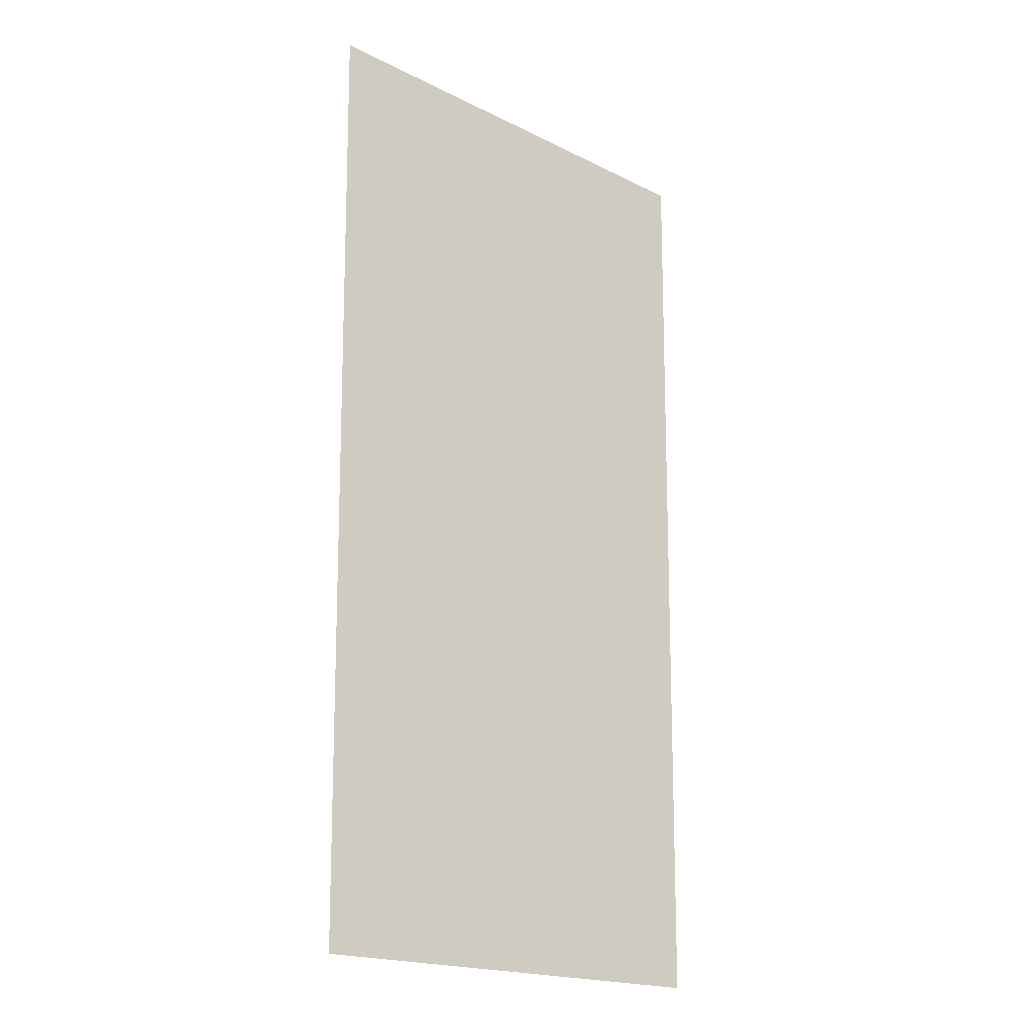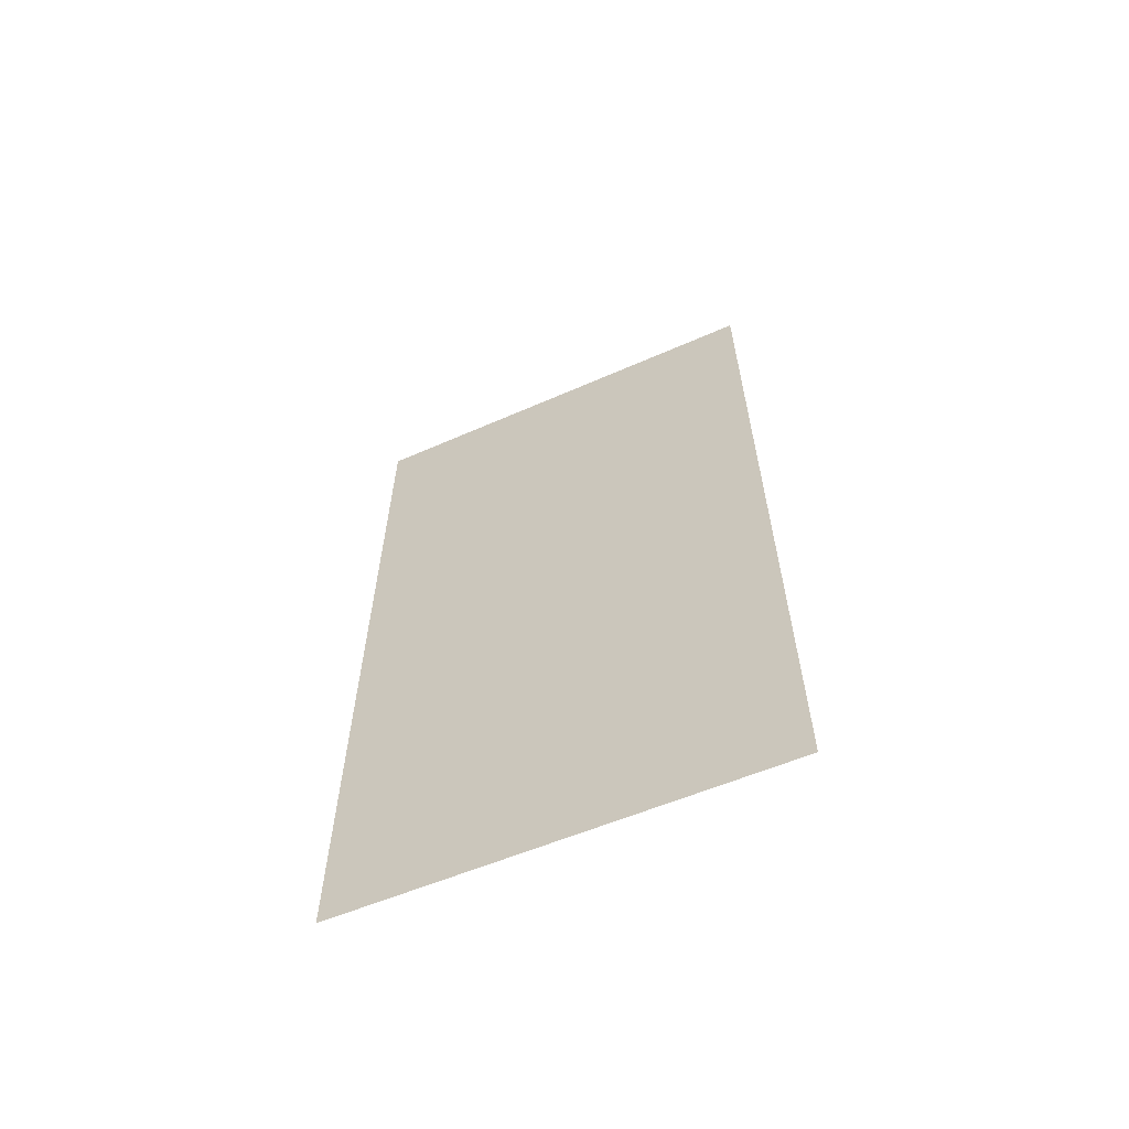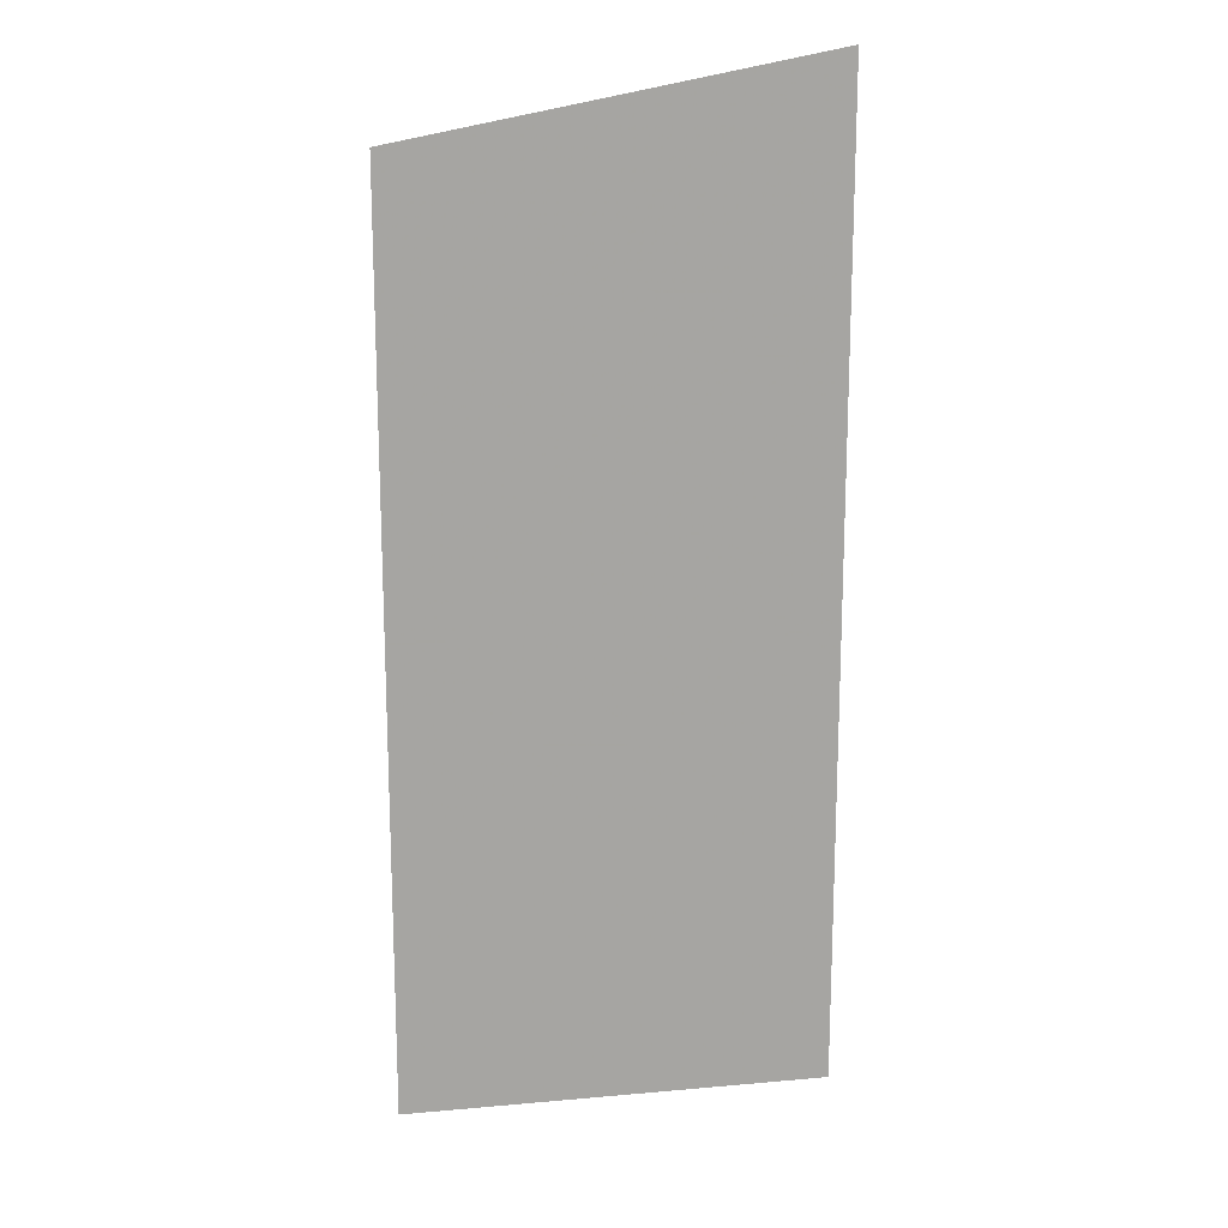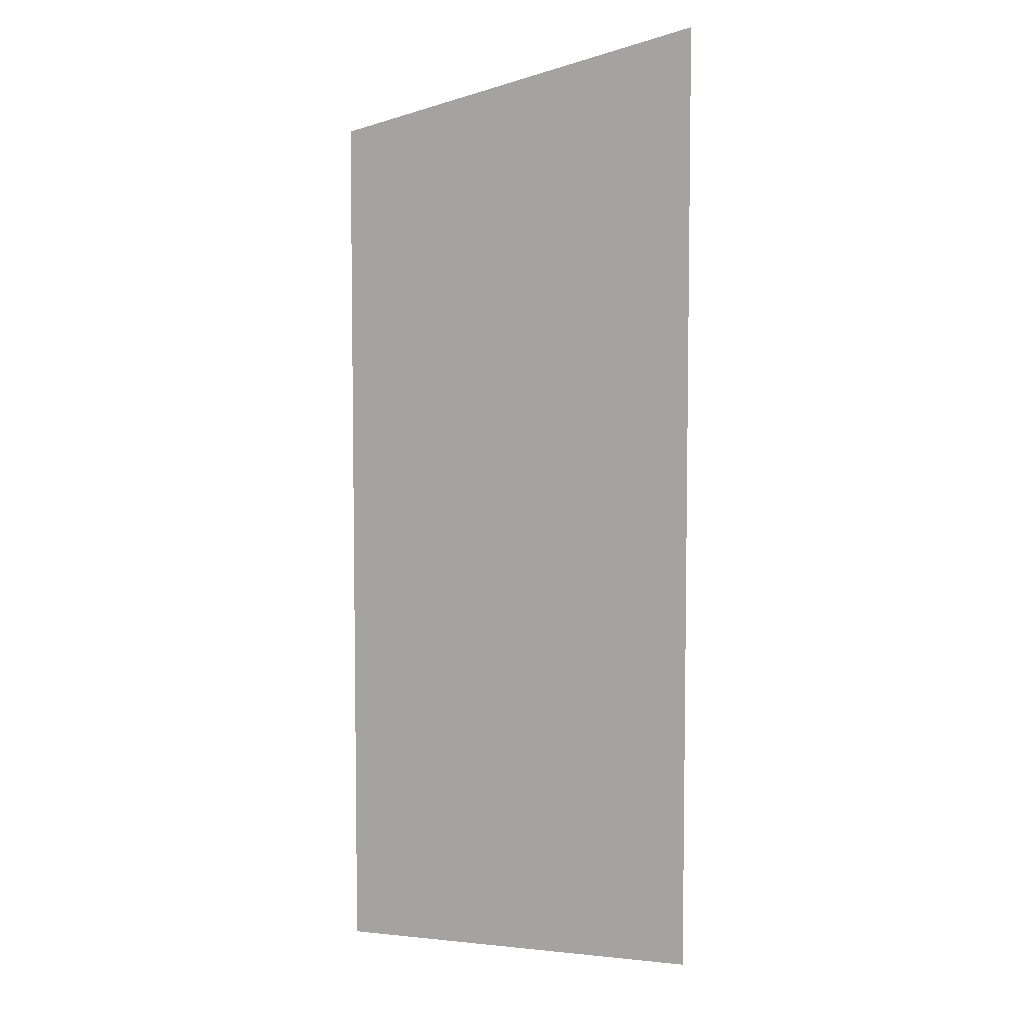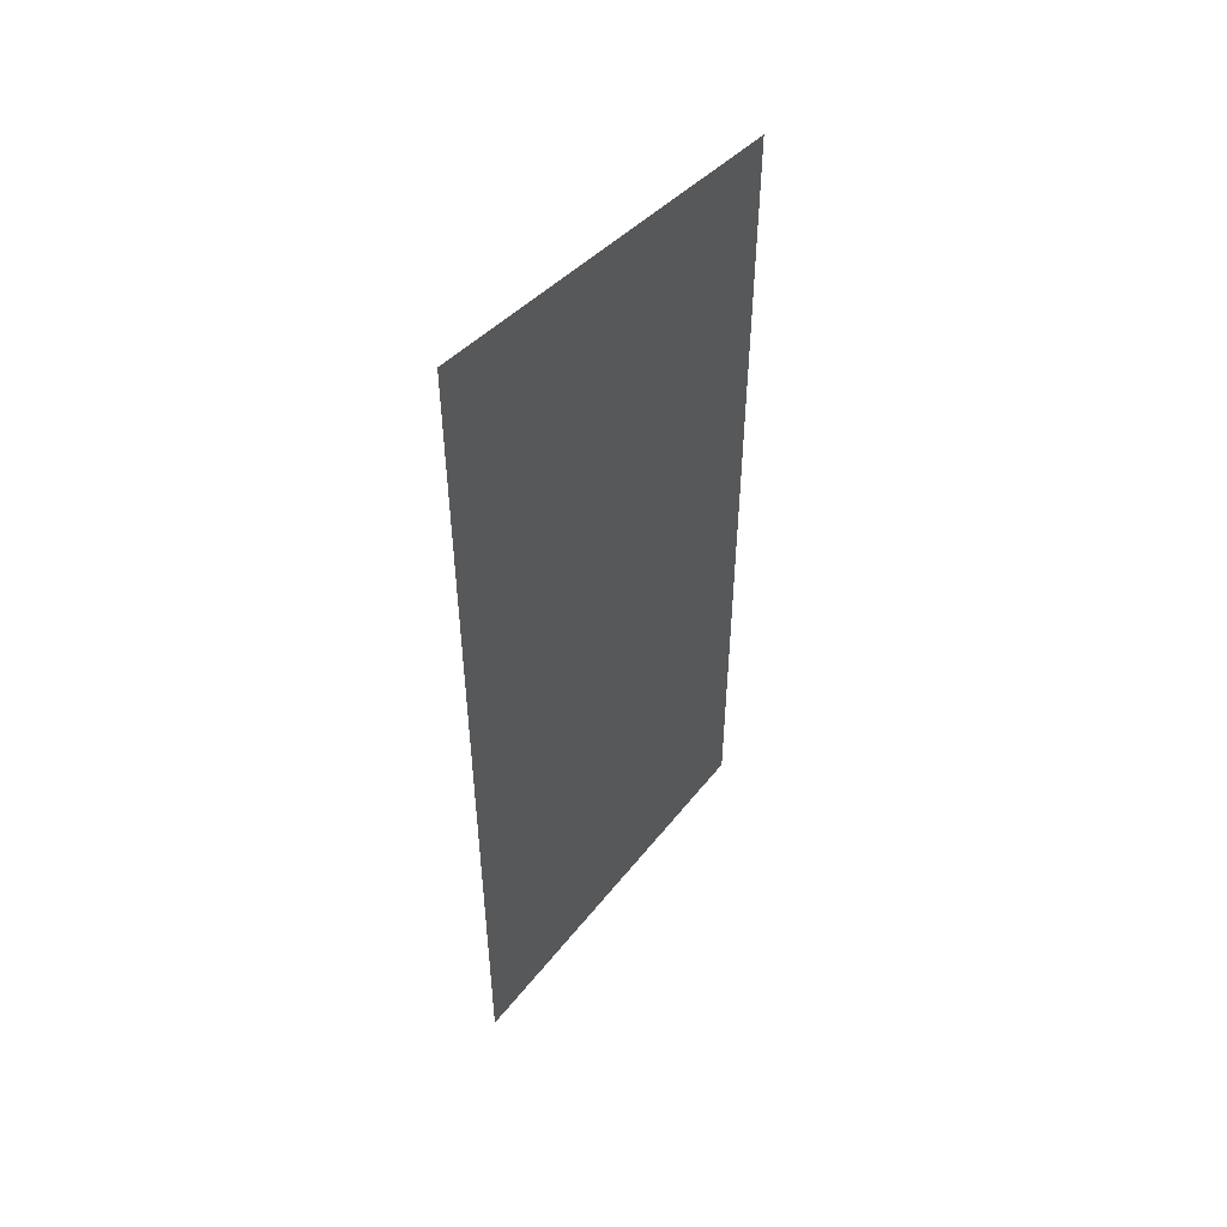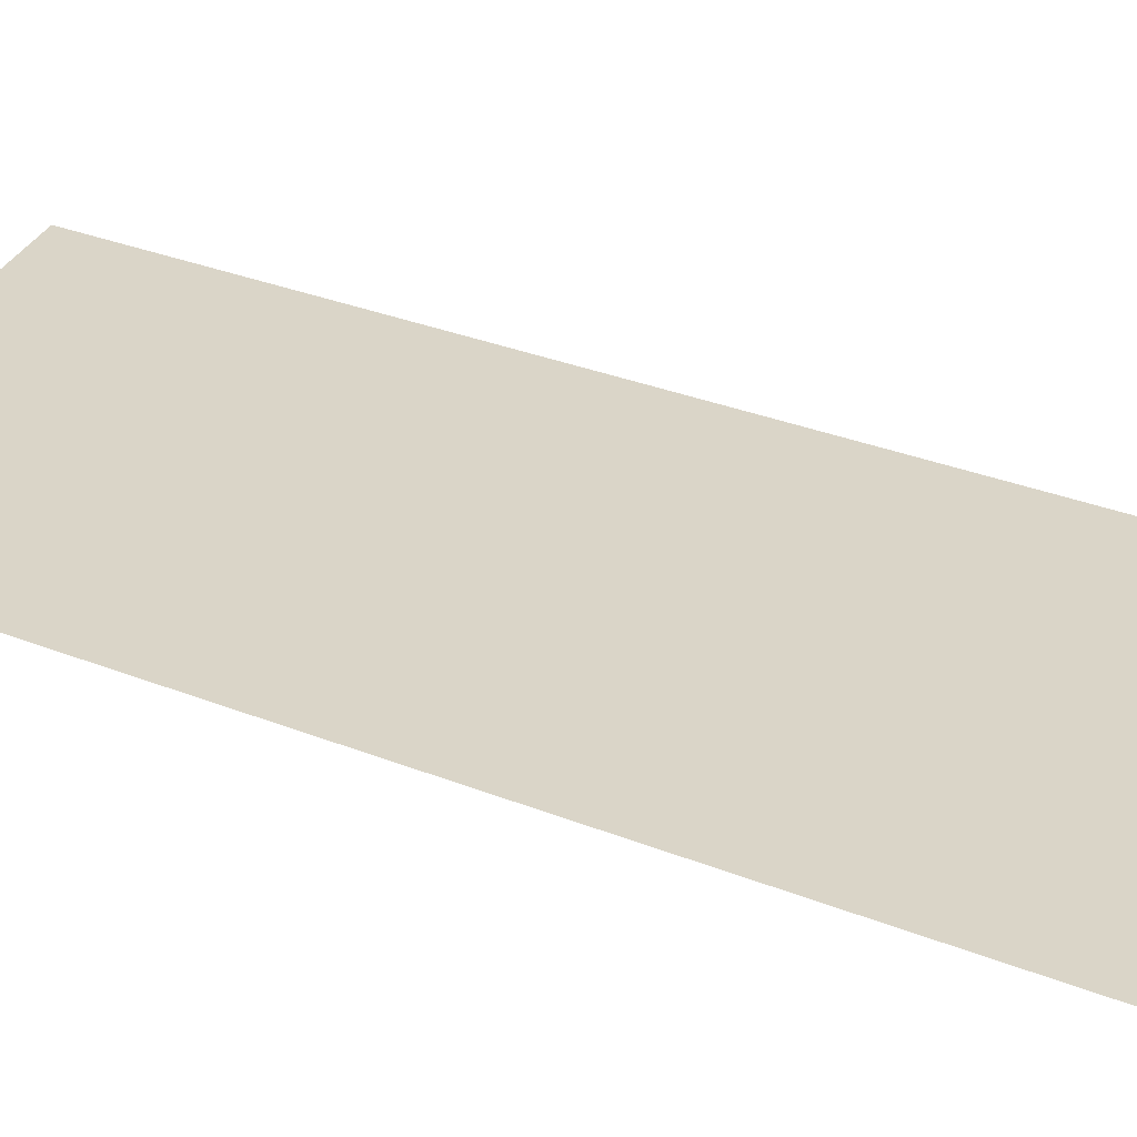
<metadata>
{"format":"obj","ext":"obj","renderer":"f3d","projection":"perspective","resolution":1024,"background":"white","views":[{"elev":-14.4,"azim":-31.1,"up":"+Z"},{"elev":-63.9,"azim":-160.5,"up":"+Z"},{"elev":16.7,"azim":177.4,"up":"+Z"},{"elev":5.7,"azim":-150.3,"up":"+Z"},{"elev":52.7,"azim":-54.2,"up":"+Z"},{"elev":29.1,"azim":121.3,"up":"+Y"}]}
</metadata>
<code>
v -0.00031 -0.0125 0.7714
v 0.06896 -0.0125 0.7578
v 0.1445 -0.0125 0.7441
v -0.00031 -0.0125 0.8763
v -0.00031 -0.0125 0.8763
v 0.1445 -0.0125 0.7441
v 0.2037 -0.0125 0.7342
v 0.354 -0.0125 0.8046
v 0.2037 -0.0125 0.7342
v 0.2606 -0.0125 0.7252
v 0.3176 -0.0125 0.7168
v 0.354 -0.0125 0.8046
v 0.354 -0.0125 0.8046
v 0.3176 -0.0125 0.7168
v 0.354 -0.0125 0.6846
v 0.354 -0.0125 0.6846
v 0.3176 -0.0125 0.7168
v 0.00889 -0.0125 0.4003
v 0.0718 -0.0125 0.3888
v -0.00031 -0.0125 0.6048
v -0.00031 -0.0125 0.5335
v 0.2037 -0.0125 0.7342
v 0.1445 -0.0125 0.7441
v 0.354 -0.0125 0.481
v 0.354 -0.0125 0.5568
v 0.1828 -0.0125 0.3704
v 0.2461 -0.0125 0.3609
v -0.00031 -0.0125 0.04752
v 0.00889 -0.0125 0.4003
v -0.00031 -0.0125 0.4021
v -0.00031 -0.0125 0.04752
v 0.0718 -0.0125 0.3888
v 0.00889 -0.0125 0.4003
v -0.00031 -0.0125 0.04752
v 0.1273 -0.0125 0.3794
v 0.0718 -0.0125 0.3888
v -0.00031 -0.0125 0.04752
v 0.1828 -0.0125 0.3704
v 0.1273 -0.0125 0.3794
v -0.00031 -0.0125 0.04752
v 0.2461 -0.0125 0.3609
v 0.1828 -0.0125 0.3704
v -0.00031 -0.0125 0.04752
v 0.2967 -0.0125 0.3537
v 0.2461 -0.0125 0.3609
v 0.354 -0.0125 0.0216
v 0.3474 -0.0125 0.347
v 0.2967 -0.0125 0.3537
v -0.00031 -0.0125 0.04752
v 0.354 -0.0125 0.0216
v 0.354 -0.0125 0.3545
v 0.3474 -0.0125 0.347
v 0.354 -0.0125 0.6846
v 0.0718 -0.0125 0.3888
v 0.1273 -0.0125 0.3794
v 0.354 -0.0125 0.6846
v 0.1273 -0.0125 0.3794
v 0.1828 -0.0125 0.3704
v 0.354 -0.0125 0.5568
v -0.00031 -0.0125 0.6048
v 0.06896 -0.0125 0.7578
v -0.00031 -0.0125 0.7714
v -0.00031 -0.0125 0.6048
v 0.1445 -0.0125 0.7441
v 0.06896 -0.0125 0.7578
v 0.354 -0.0125 0.481
v 0.2461 -0.0125 0.3609
v 0.2967 -0.0125 0.3537
v 0.354 -0.0125 0.481
v 0.2967 -0.0125 0.3537
v 0.3474 -0.0125 0.347
v 0.354 -0.0125 0.3545
v -0.00031 -0.0125 0.4021
v 0.2606 -0.0125 0.7252
v 0.2037 -0.0125 0.7342
v -0.00031 -0.0125 0.5335
v -0.00031 -0.0125 0.4021
v 0.00889 -0.0125 0.4003
v 0.3176 -0.0125 0.7168
v 0.2606 -0.0125 0.7252
g mesh7322424
f 1 2 3
f 3 4 1
f 5 6 7
f 7 8 5
f 9 10 11
f 11 12 9
f 13 14 15
f 16 17 18
f 18 19 16
f 20 21 22
f 22 23 20
f 24 25 26
f 26 27 24
f 28 29 30
f 31 32 33
f 34 35 36
f 37 38 39
f 40 41 42
f 43 44 45
f 46 47 48
f 48 49 46
f 50 51 52
f 53 54 55
f 56 57 58
f 58 59 56
f 60 61 62
f 63 64 65
f 66 67 68
f 69 70 71
f 71 72 69
f 73 74 75
f 75 76 73
f 77 78 79
f 79 80 77

</code>
